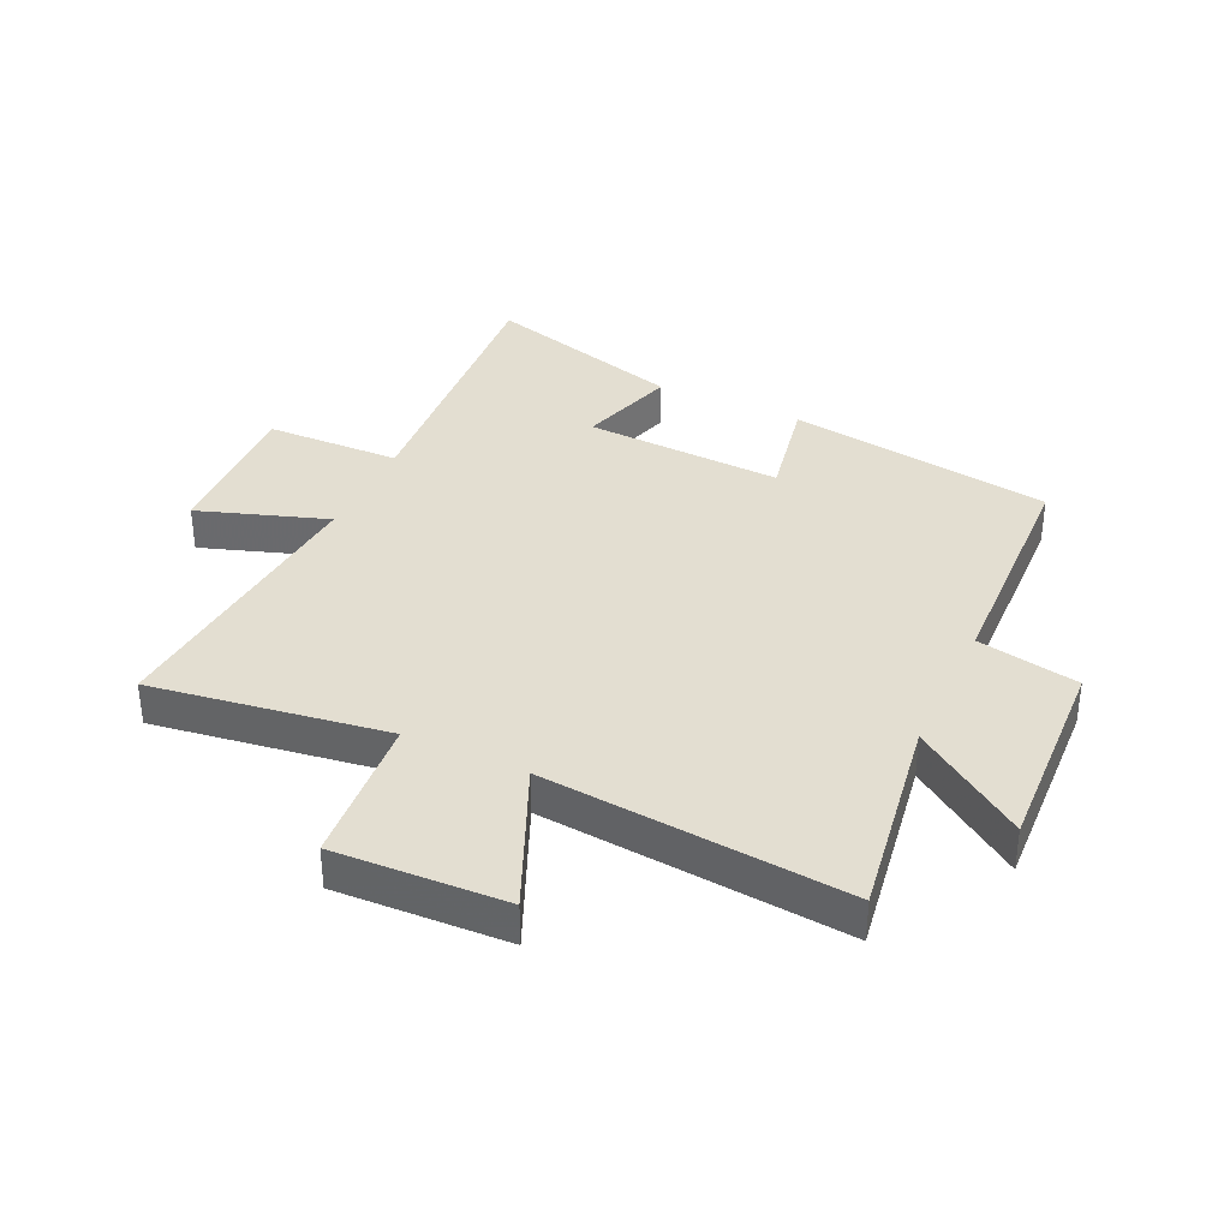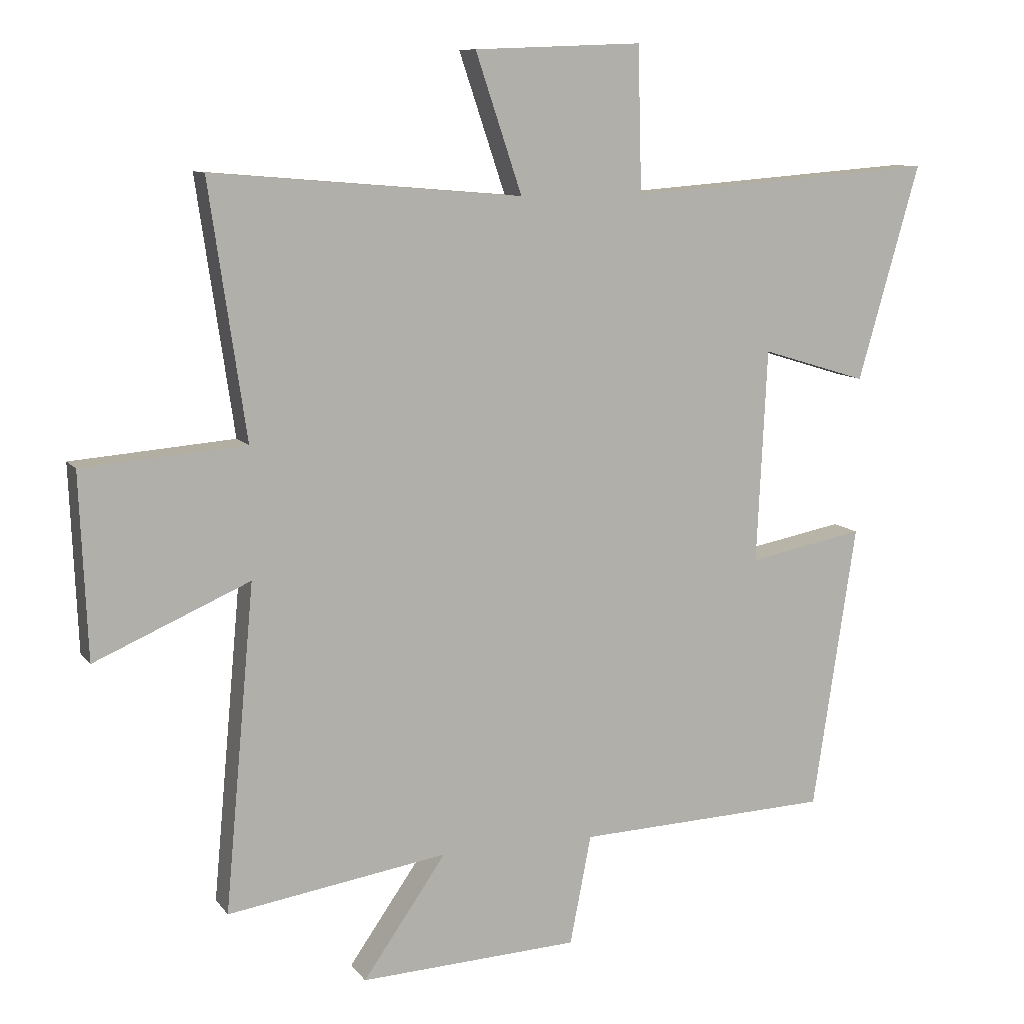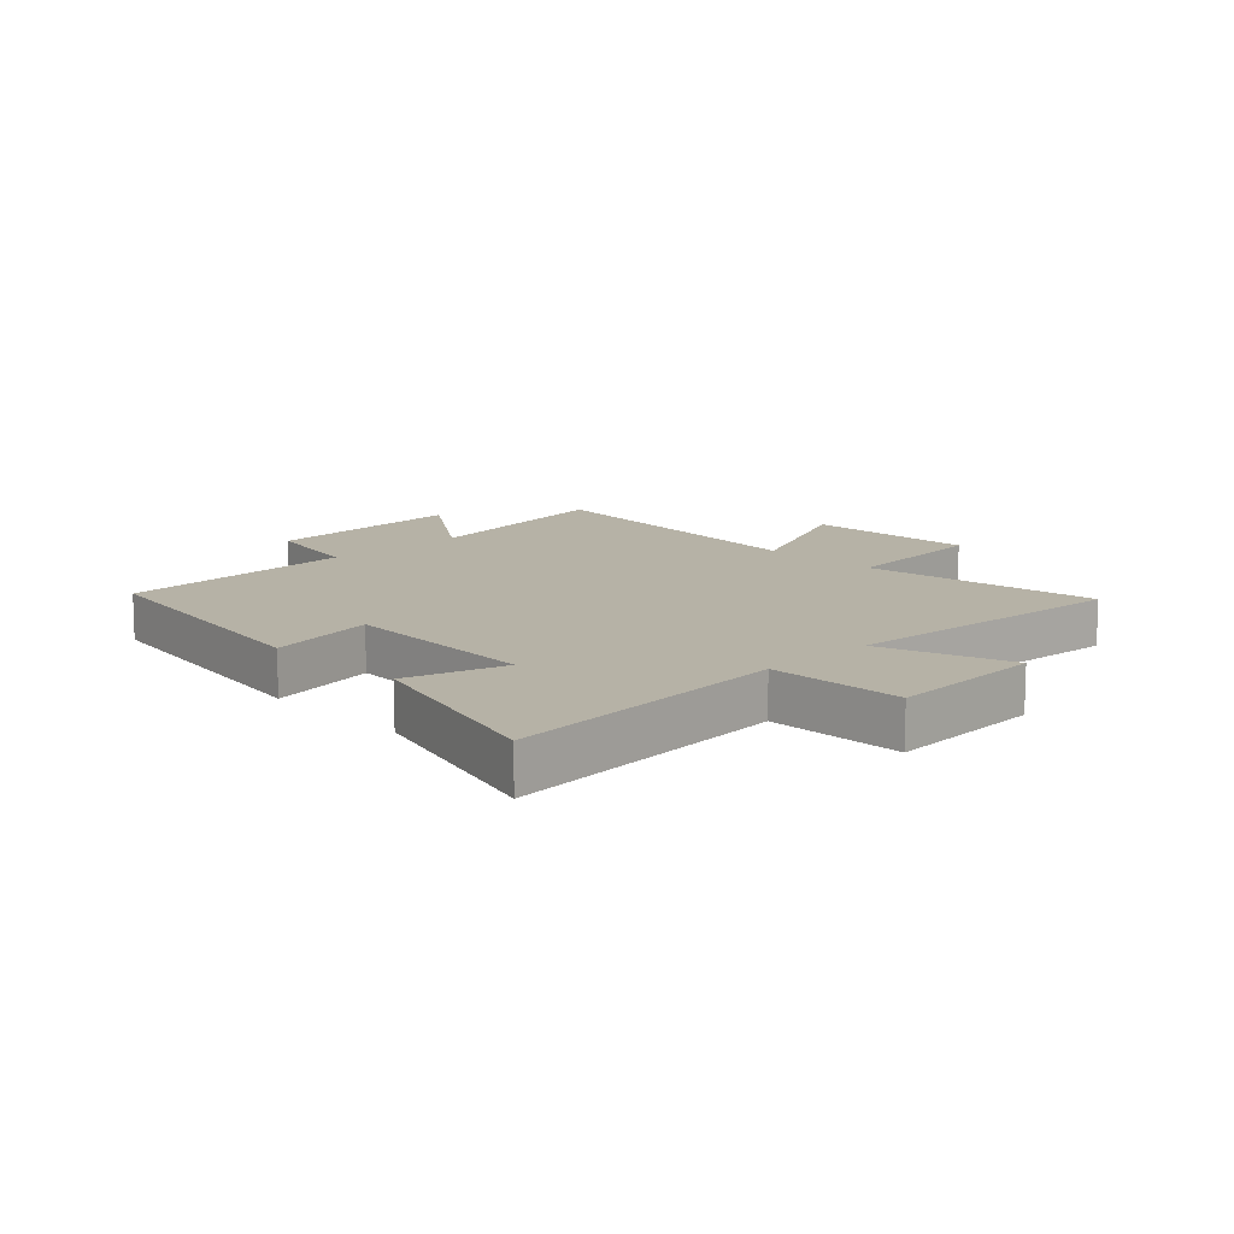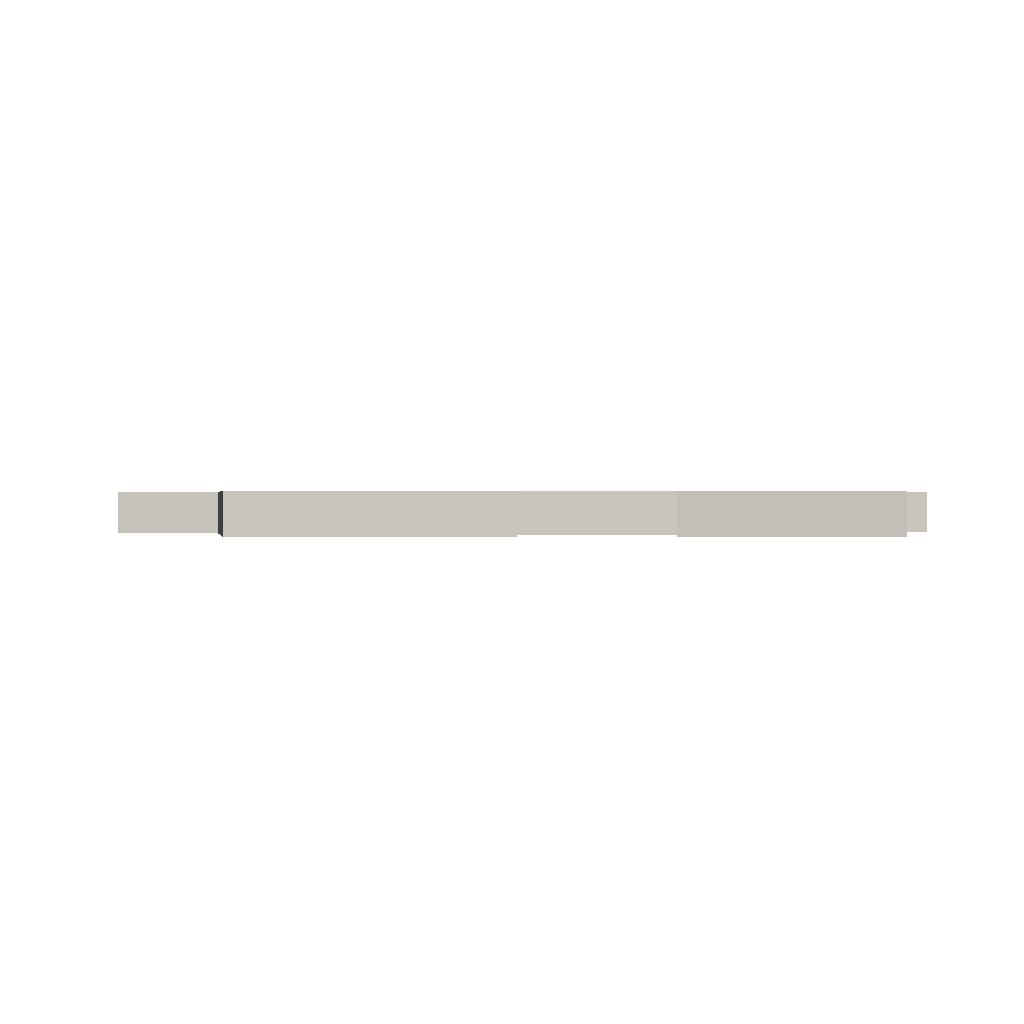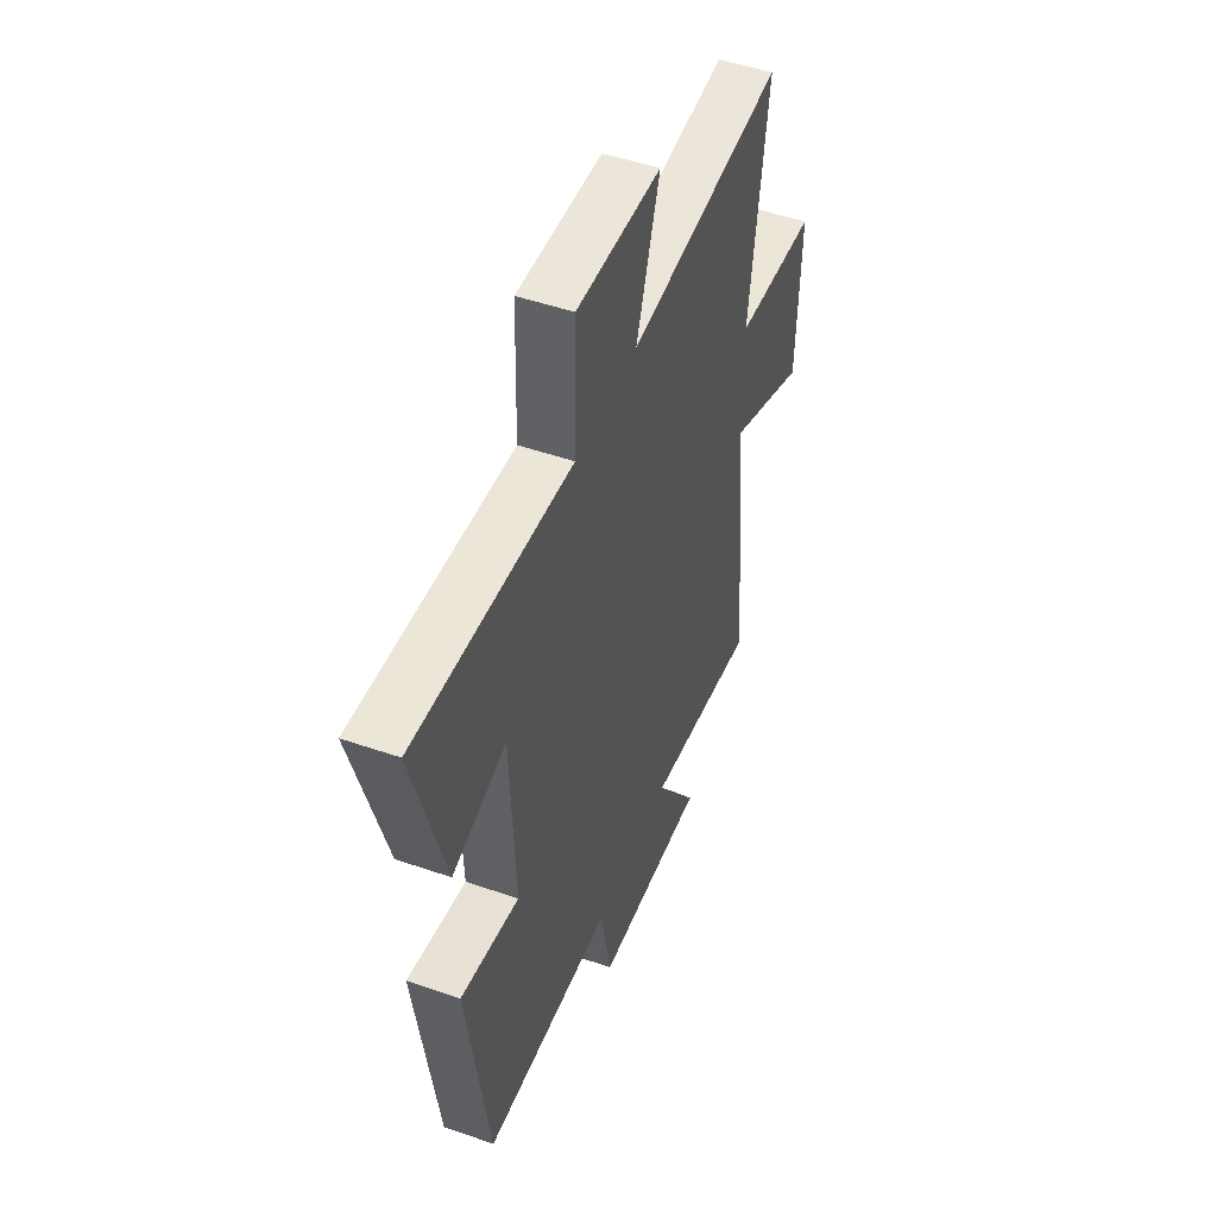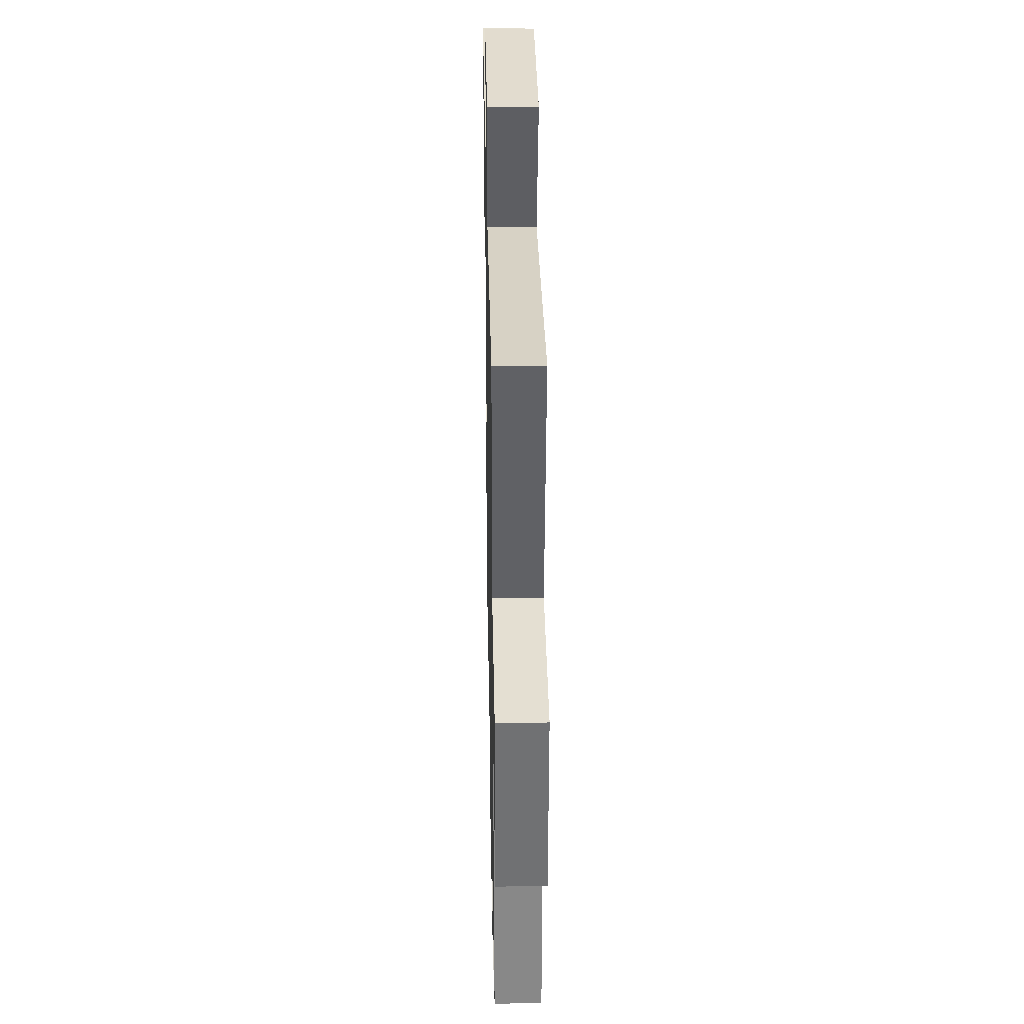
<metadata>
{"format":"obj","ext":"obj","renderer":"f3d","projection":"perspective","resolution":1024,"background":"white","views":[{"elev":36.0,"azim":114.9,"up":"+Y"},{"elev":9.9,"azim":158.7,"up":"+Z"},{"elev":12.2,"azim":-44.4,"up":"+Y"},{"elev":0.3,"azim":-96.9,"up":"+Y"},{"elev":49.4,"azim":-69.0,"up":"+Z"},{"elev":32.5,"azim":88.9,"up":"+Z"}]}
</metadata>
<code>
v 0.557 0.07 0.541
v 0.5 0.07 0.15
v 0.752 0.07 0.13
v 0.74 0.07 -0.154
v 0.5 0.07 -0.05
v 0.546 0.07 -0.553
v 0.204 0.07 -0.5
v 0.333 0.07 -0.685
v -0.007 0.07 -0.669
v -0.04 0.07 -0.5
v -0.433 0.07 -0.485
v -0.5 0.07 -0.043
v -0.321 0.07 -0.077
v -0.337 0.07 0.253
v -0.5 0.07 0.203
v -0.595 0.07 0.536
v -0.117 0.07 0.5
v -0.111 0.07 0.724
v 0.149 0.07 0.714
v 0.077 0.07 0.5
v 0.557 0 0.541
v 0.5 0 0.15
v 0.752 0 0.13
v 0.74 0 -0.154
v 0.5 0 -0.05
v 0.546 0 -0.553
v 0.204 0 -0.5
v 0.333 0 -0.685
v -0.007 0 -0.669
v -0.04 0 -0.5
v -0.433 0 -0.485
v -0.5 0 -0.043
v -0.321 0 -0.077
v -0.337 0 0.253
v -0.5 0 0.203
v -0.595 0 0.536
v -0.117 0 0.5
v -0.111 0 0.724
v 0.149 0 0.714
v 0.077 0 0.5
f 17 18 19 20
f 14 15 16 17
f 13 14 17 20
f 10 11 12 13
f 20 1 2
f 13 20 2
f 10 13 2
f 7 8 9 10
f 5 6 7
f 5 7 10 2
f 2 3 4 5
f 40 39 38 37
f 37 36 35 34
f 40 37 34 33
f 33 32 31 30
f 22 21 40
f 22 40 33
f 22 33 30
f 30 29 28 27
f 27 26 25
f 22 30 27 25
f 25 24 23 22
f 1 21 22 2
f 2 22 23 3
f 3 23 24 4
f 4 24 25 5
f 5 25 26 6
f 6 26 27 7
f 7 27 28 8
f 8 28 29 9
f 9 29 30 10
f 10 30 31 11
f 11 31 32 12
f 12 32 33 13
f 13 33 34 14
f 14 34 35 15
f 15 35 36 16
f 16 36 37 17
f 17 37 38 18
f 18 38 39 19
f 19 39 40 20
f 20 40 21 1

</code>
